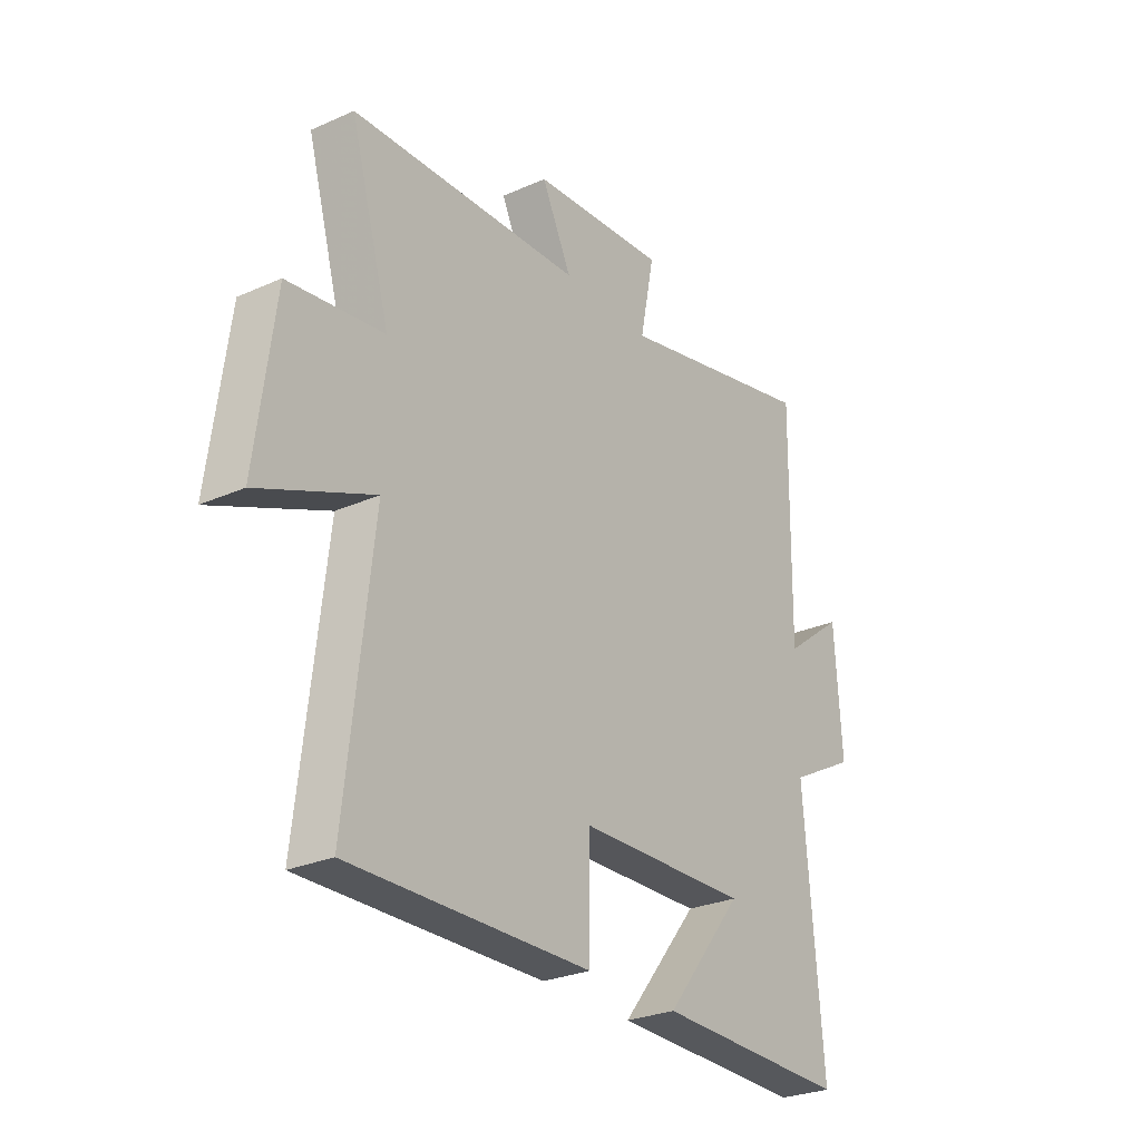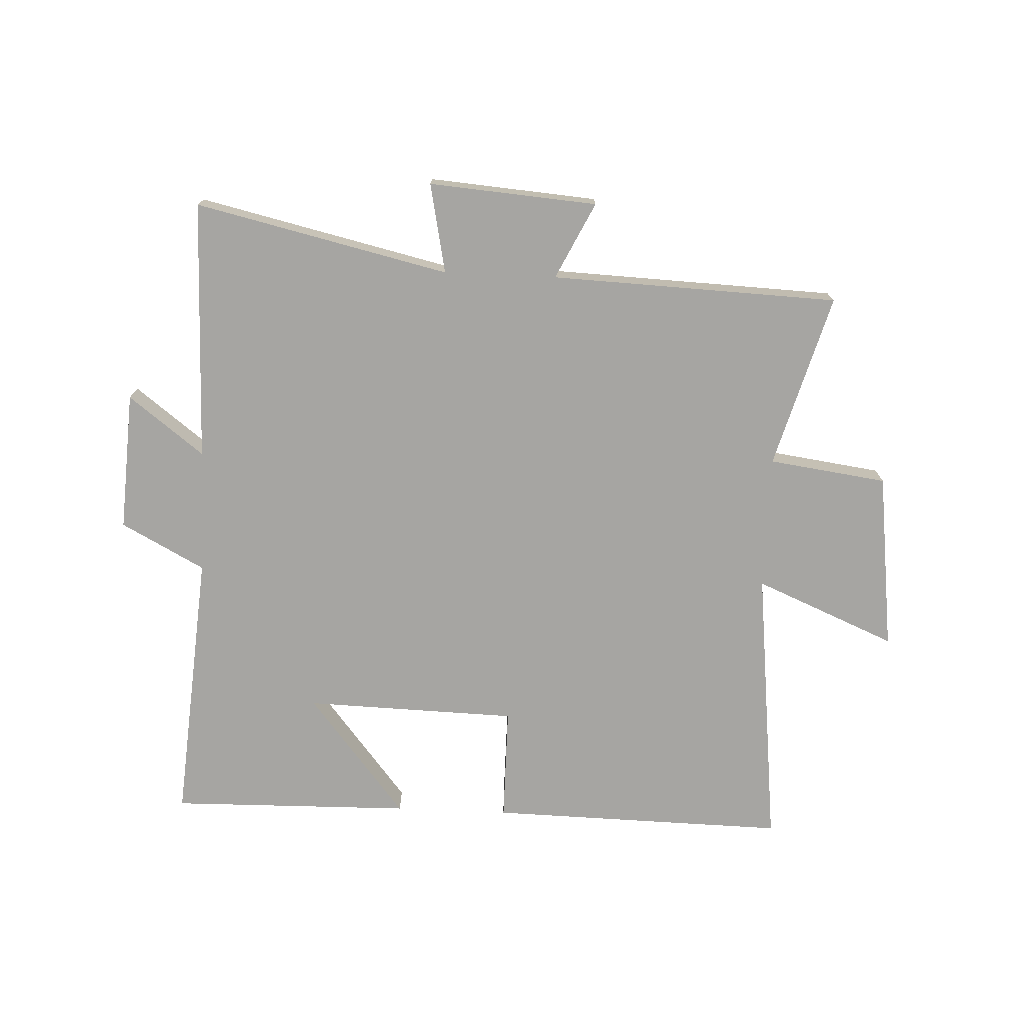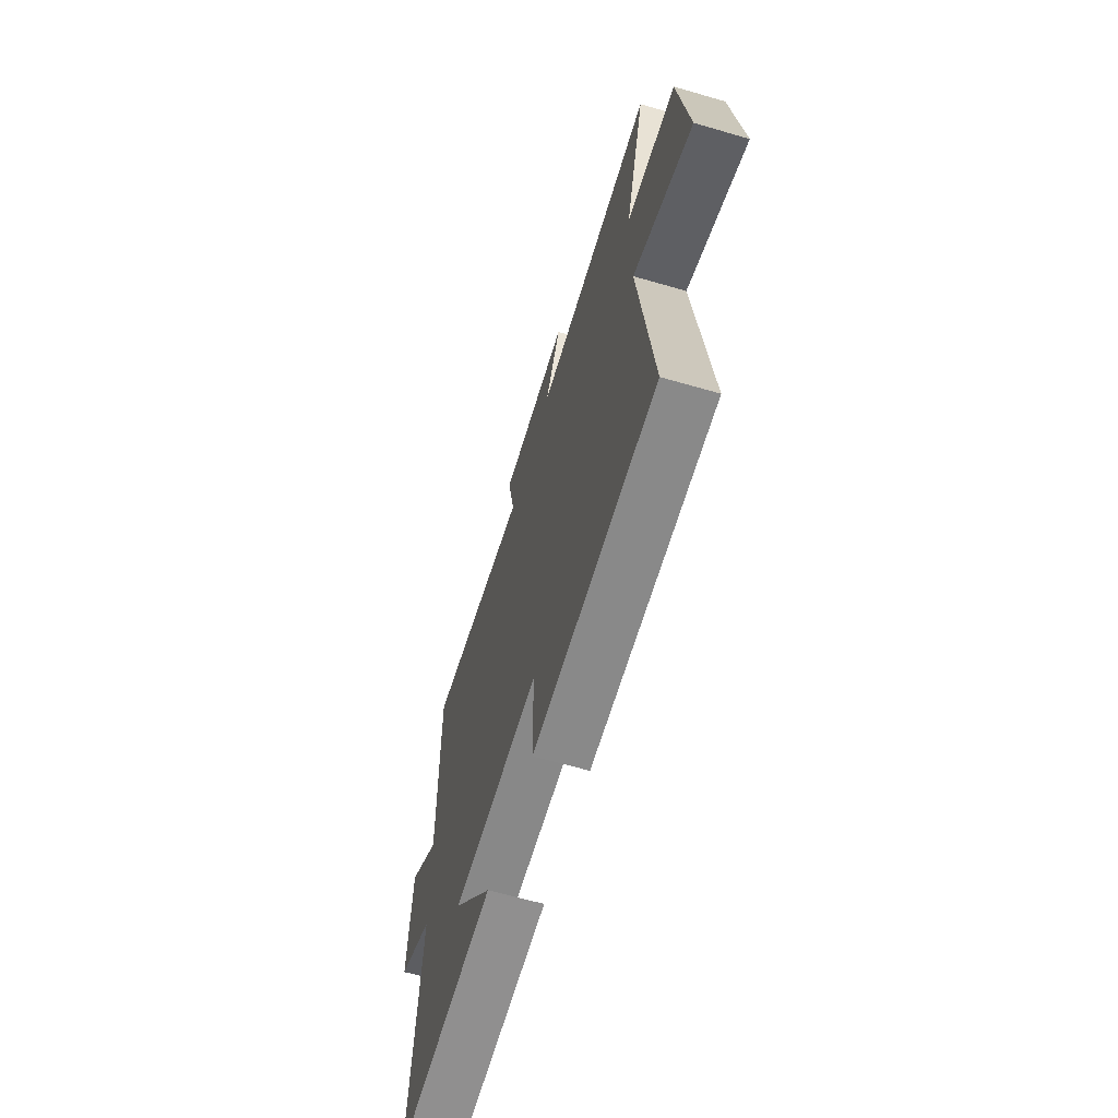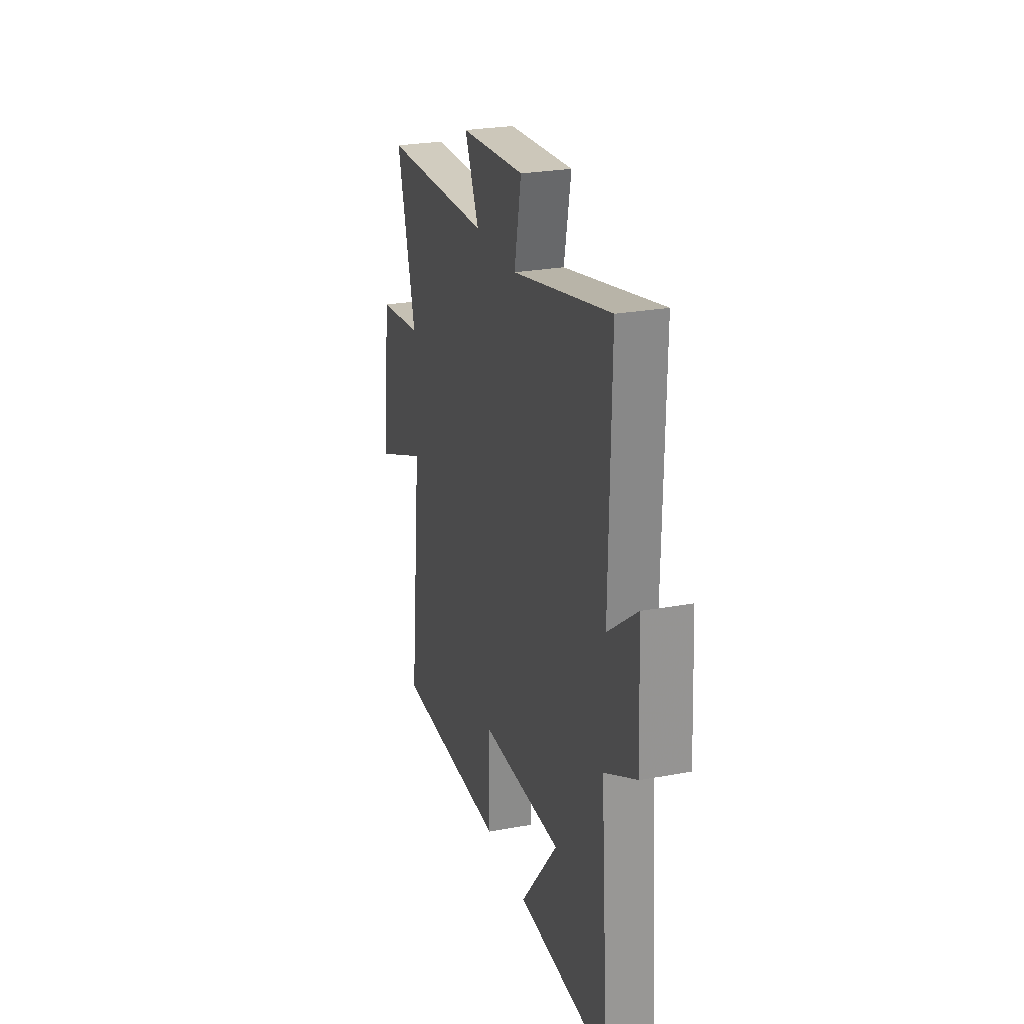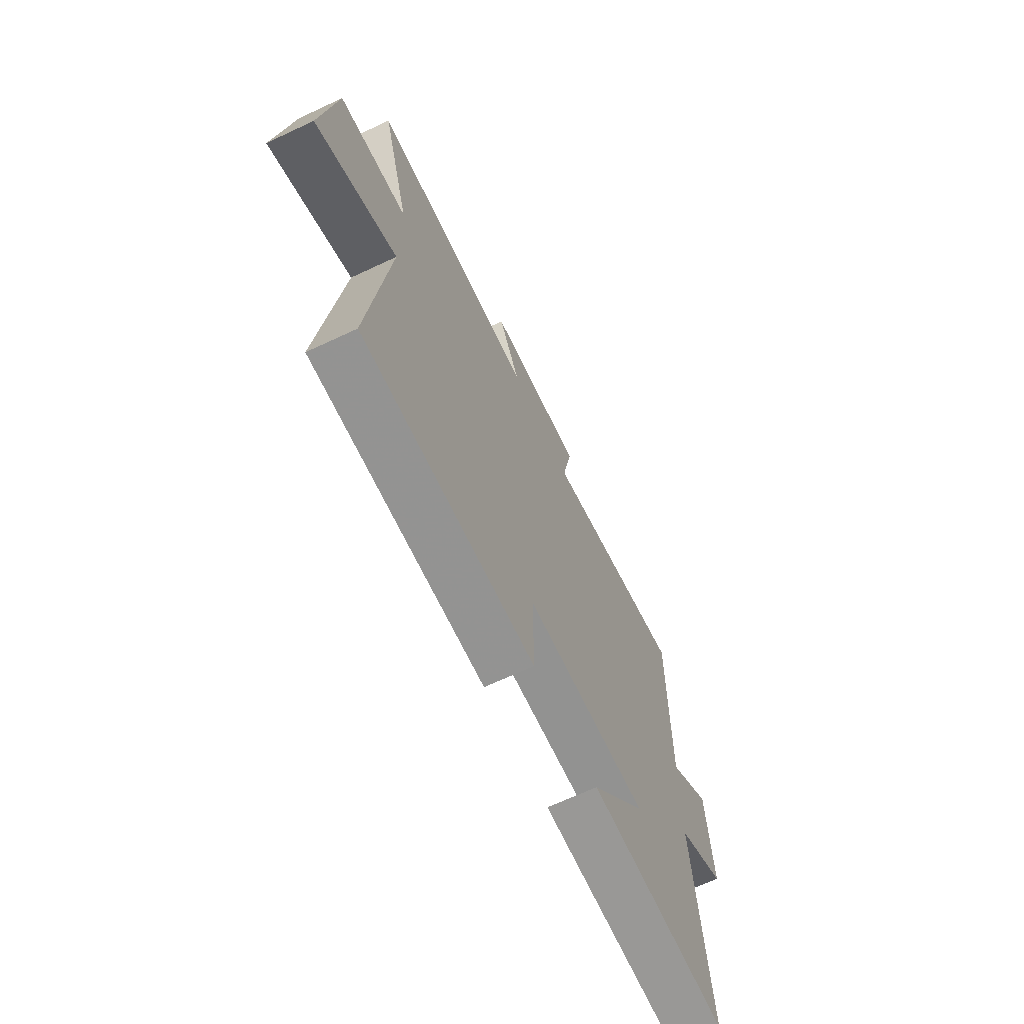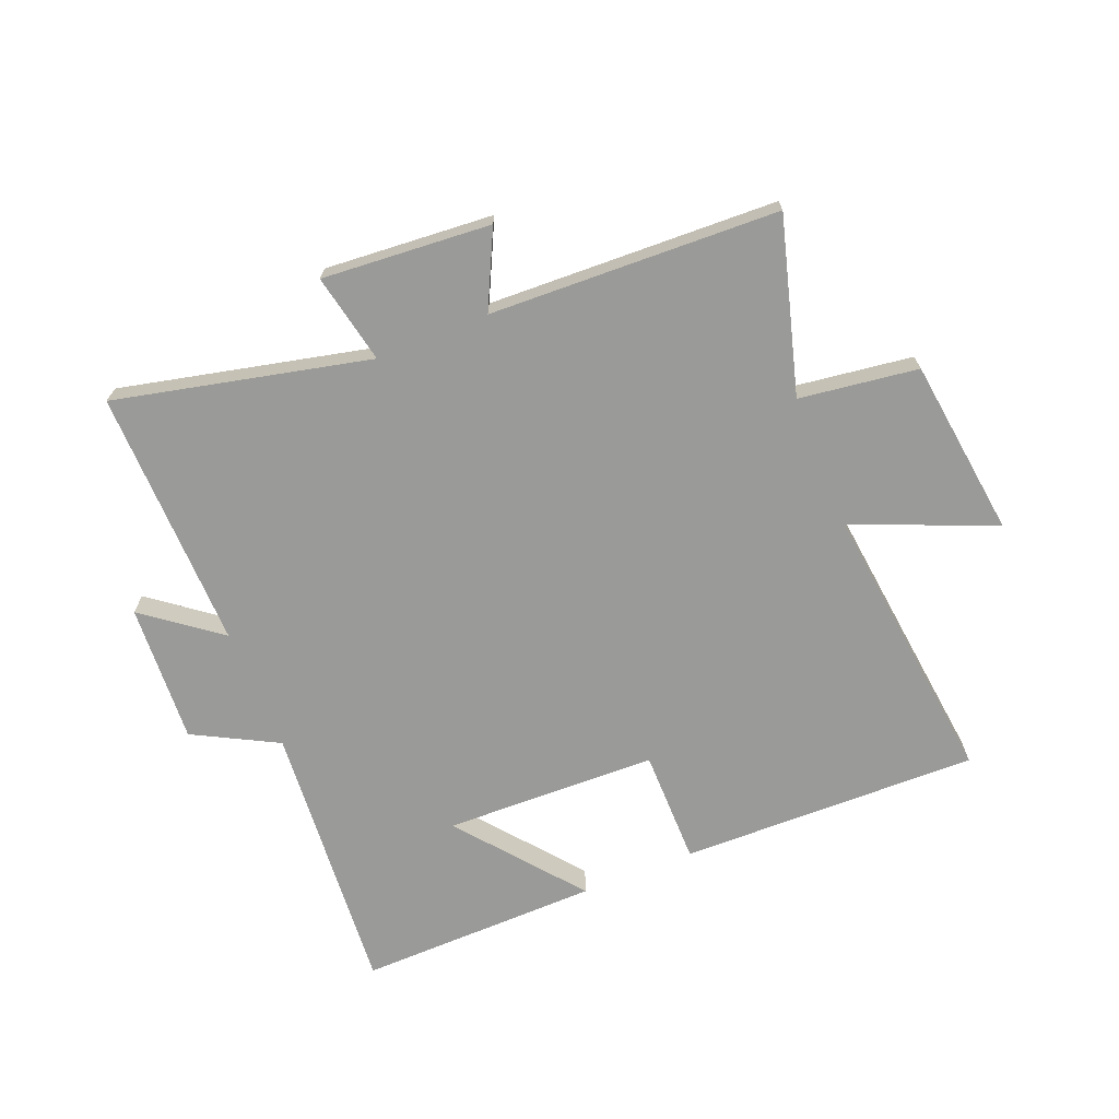
<metadata>
{"format":"obj","ext":"obj","renderer":"f3d","projection":"perspective","resolution":1024,"background":"white","views":[{"elev":-27.5,"azim":124.3,"up":"+Z"},{"elev":-73.8,"azim":-2.5,"up":"+Y"},{"elev":-64.4,"azim":73.7,"up":"+Z"},{"elev":26.1,"azim":-106.2,"up":"+Z"},{"elev":-67.7,"azim":115.1,"up":"+Z"},{"elev":-69.2,"azim":22.1,"up":"+Y"}]}
</metadata>
<code>
v 0.582 0.07 0.481
v 0.5 0.07 0.192
v 0.697 0.07 0.165
v 0.735 0.07 -0.133
v 0.5 0.07 -0.034
v 0.554 0.07 -0.51
v 0.057 0.07 -0.5
v 0.057 0.07 -0.308
v -0.297 0.07 -0.298
v -0.135 0.07 -0.5
v -0.537 0.07 -0.507
v -0.5 0.07 -0.048
v -0.639 0.07 0.026
v -0.625 0.07 0.258
v -0.5 0.07 0.162
v -0.507 0.07 0.597
v -0.085 0.07 0.5
v -0.115 0.07 0.649
v 0.165 0.07 0.627
v 0.103 0.07 0.5
v 0.582 0 0.481
v 0.5 0 0.192
v 0.697 0 0.165
v 0.735 0 -0.133
v 0.5 0 -0.034
v 0.554 0 -0.51
v 0.057 0 -0.5
v 0.057 0 -0.308
v -0.297 0 -0.298
v -0.135 0 -0.5
v -0.537 0 -0.507
v -0.5 0 -0.048
v -0.639 0 0.026
v -0.625 0 0.258
v -0.5 0 0.162
v -0.507 0 0.597
v -0.085 0 0.5
v -0.115 0 0.649
v 0.165 0 0.627
v 0.103 0 0.5
f 17 18 19 20
f 17 20 1 2
f 15 16 17 2
f 12 13 14 15
f 12 15 2 3
f 9 10 11 12
f 8 9 12 3
f 5 6 7 8
f 5 8 3
f 3 4 5
f 40 39 38 37
f 22 21 40 37
f 22 37 36 35
f 35 34 33 32
f 23 22 35 32
f 32 31 30 29
f 23 32 29 28
f 28 27 26 25
f 23 28 25
f 25 24 23
f 1 21 22 2
f 2 22 23 3
f 3 23 24 4
f 4 24 25 5
f 5 25 26 6
f 6 26 27 7
f 7 27 28 8
f 8 28 29 9
f 9 29 30 10
f 10 30 31 11
f 11 31 32 12
f 12 32 33 13
f 13 33 34 14
f 14 34 35 15
f 15 35 36 16
f 16 36 37 17
f 17 37 38 18
f 18 38 39 19
f 19 39 40 20
f 20 40 21 1

</code>
